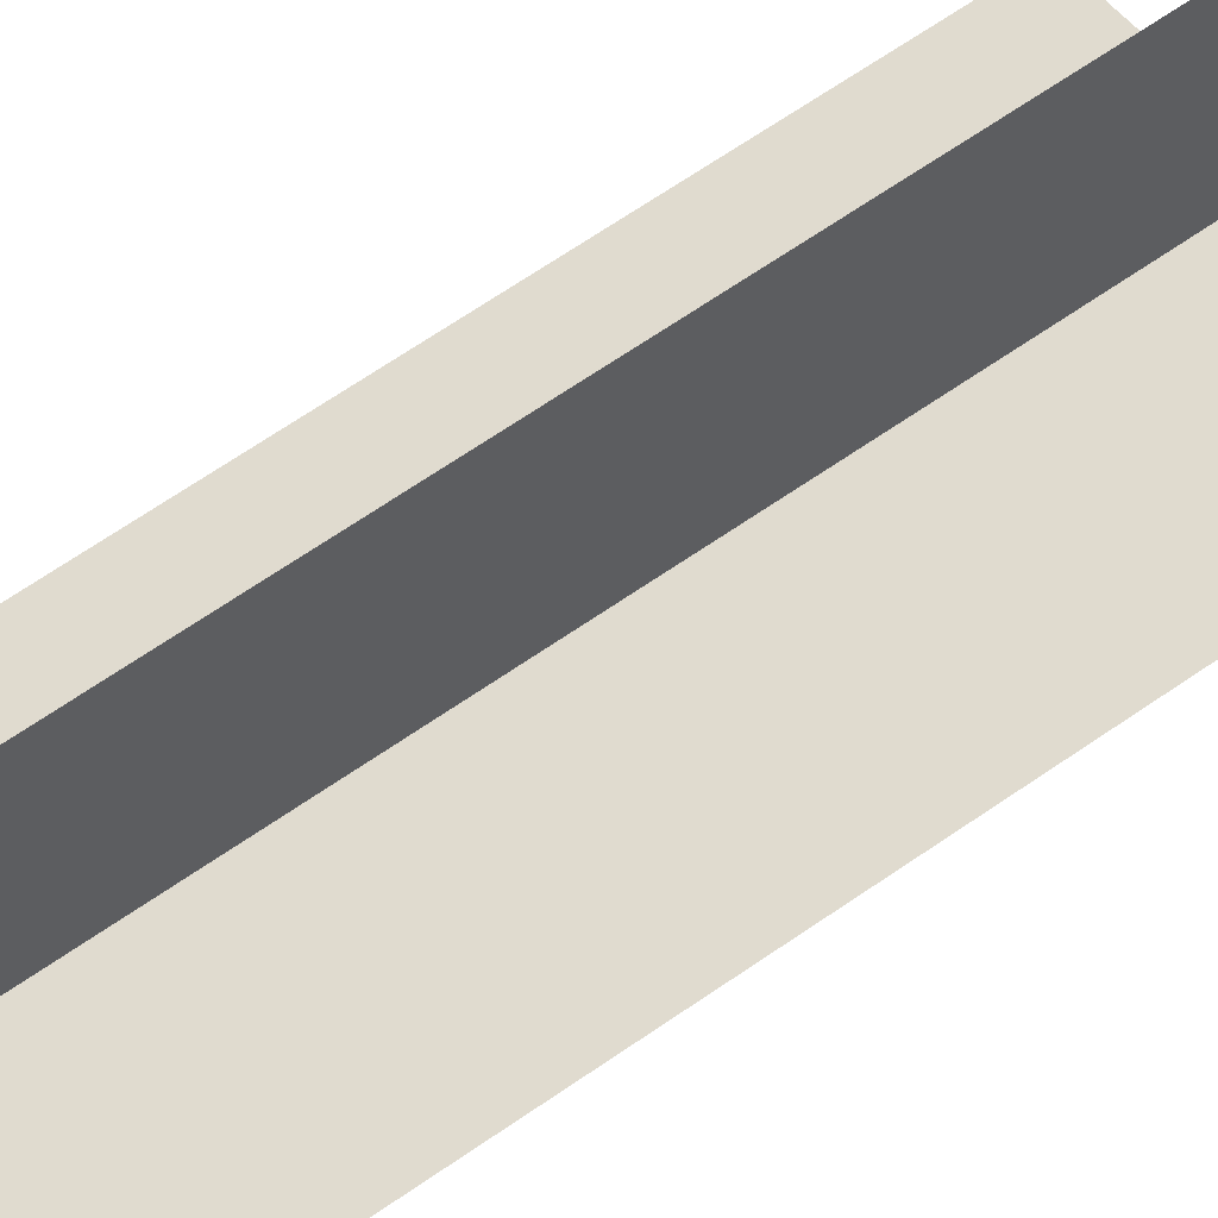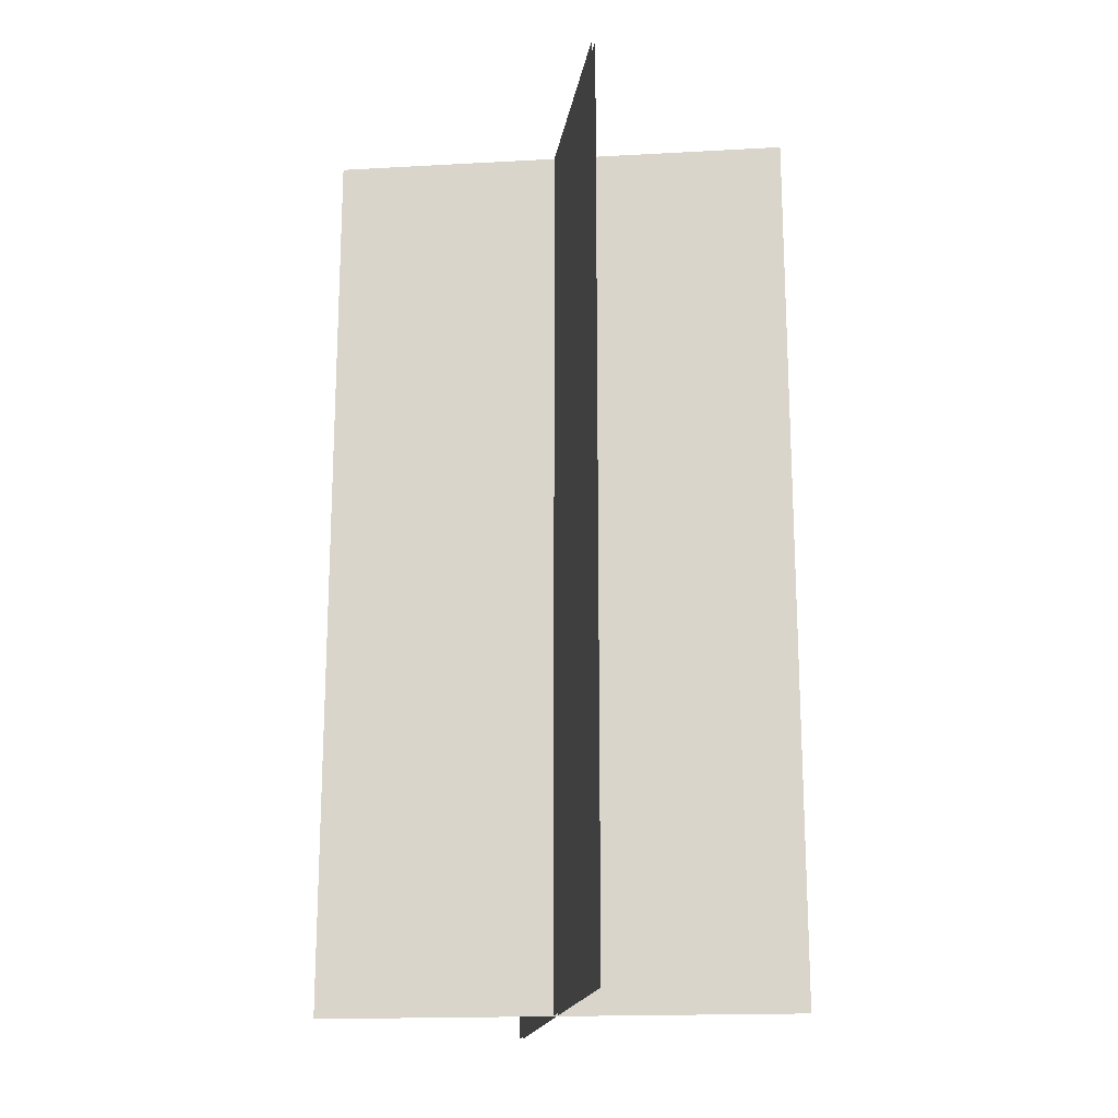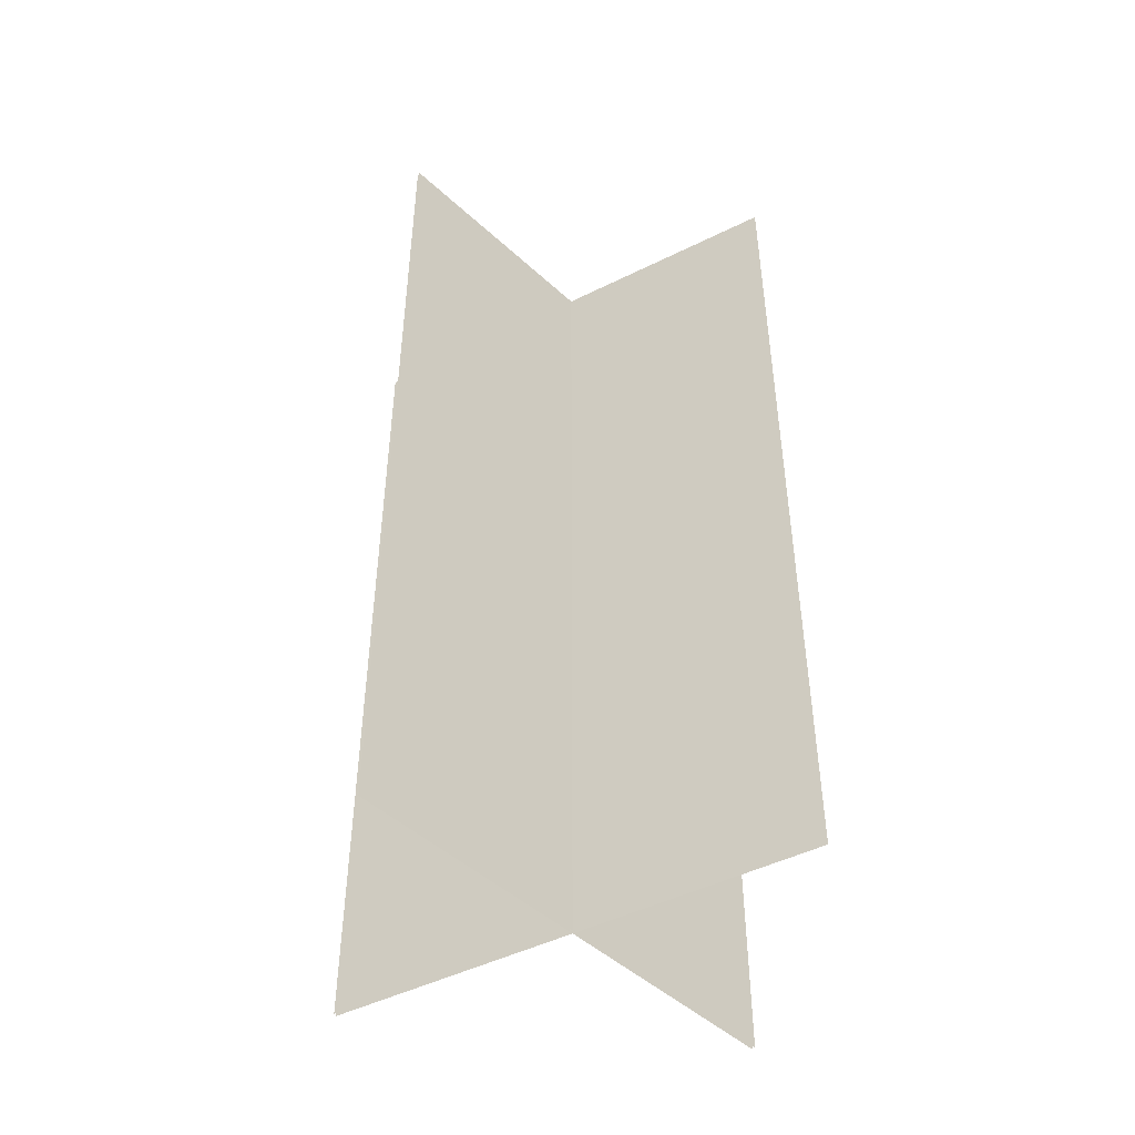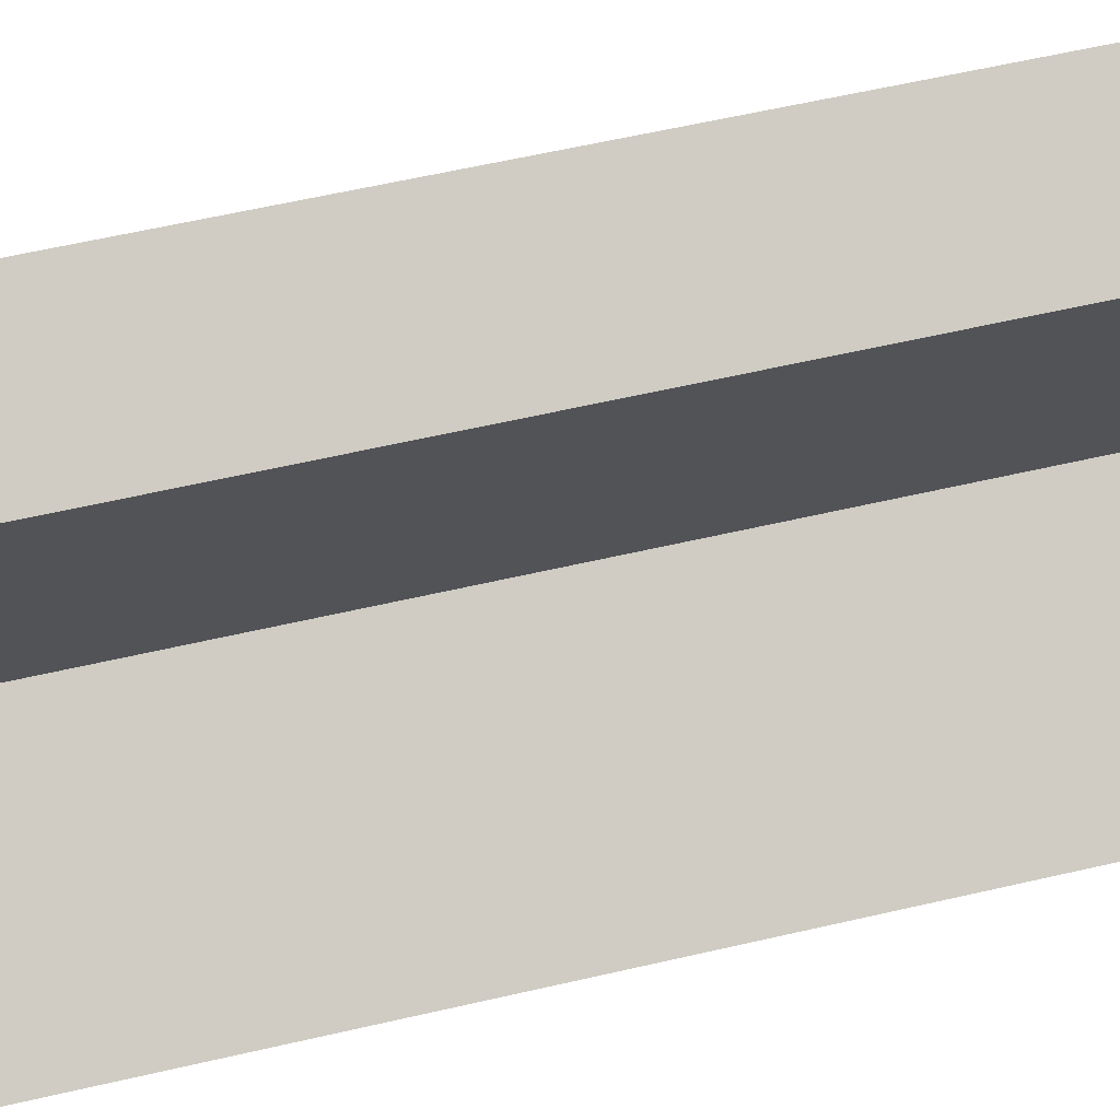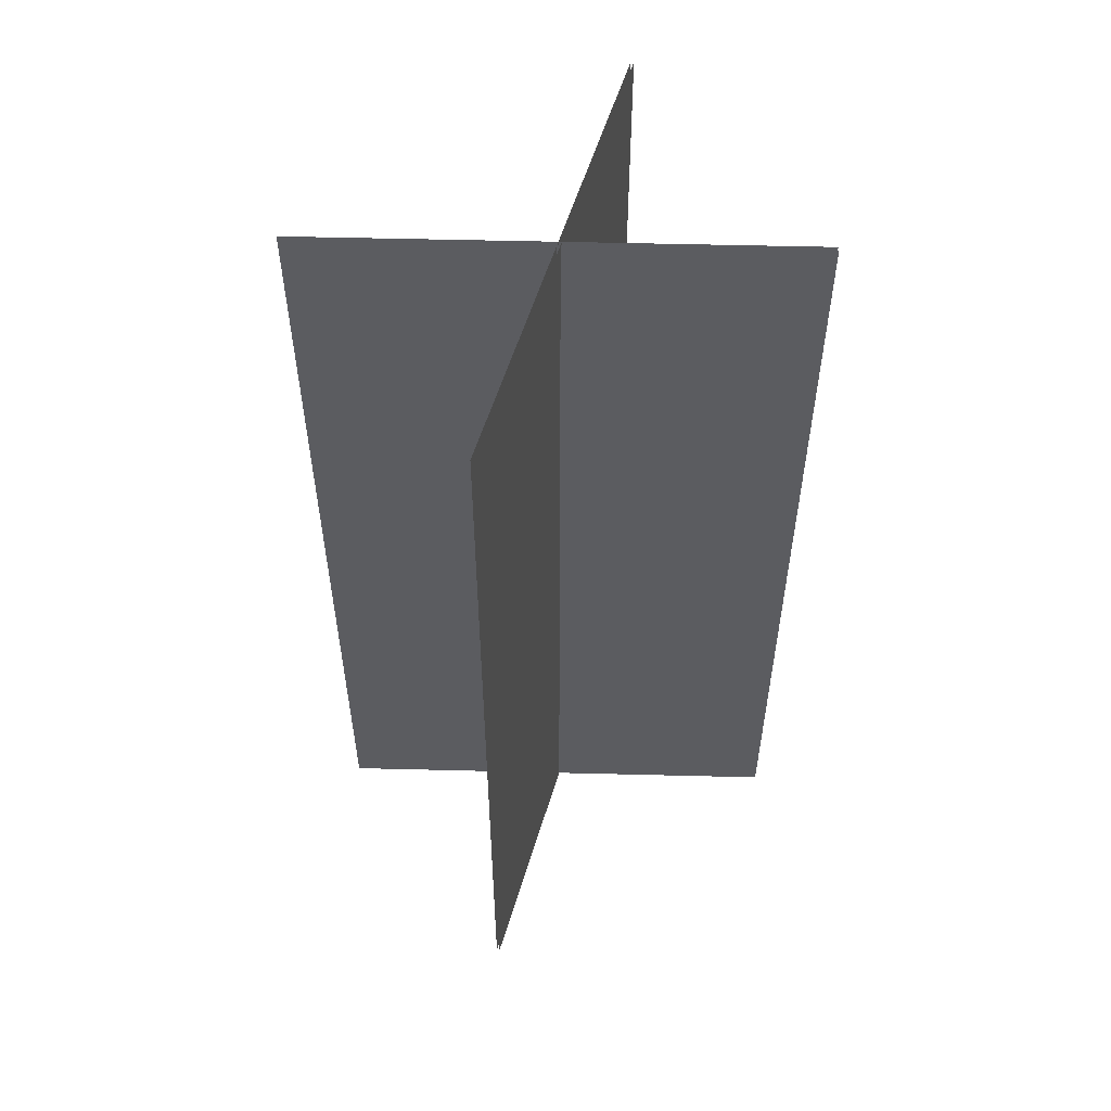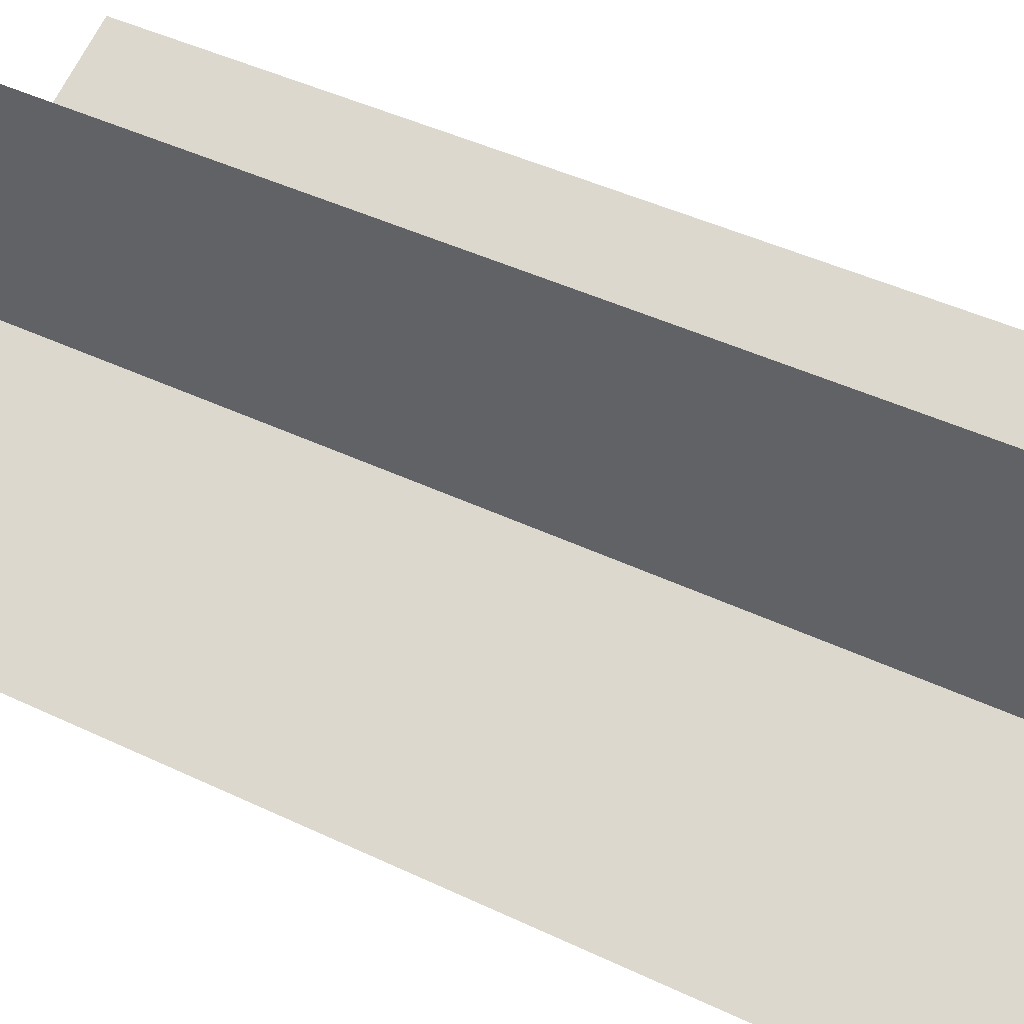
<metadata>
{"format":"obj","ext":"obj","renderer":"f3d","projection":"perspective","resolution":1024,"background":"white","views":[{"elev":73.6,"azim":56.4,"up":"+Y"},{"elev":-18.0,"azim":106.1,"up":"+Z"},{"elev":-47.7,"azim":-125.8,"up":"+Z"},{"elev":60.5,"azim":-103.3,"up":"+Y"},{"elev":55.0,"azim":-153.5,"up":"+Z"},{"elev":41.9,"azim":-59.8,"up":"+Y"}]}
</metadata>
<code>
o tdr_v_watergrass_a
v 22.98 -130.3 485.7
v 22.98 -130.3 -22.2
v -22.98 130.3 485.7
v -22.98 130.3 -22.2
v -118.8 -58.66 -22.2
v 121.1 53.19 -22.2
v -118.8 -58.66 485.7
v 121.1 53.19 485.7
v 119.9 54.9 485.7
v 119.9 54.9 -22.2
v -119.9 -56.95 485.7
v -119.9 -56.95 -22.2
v -24.6 130.2 -22.2
v 21.36 -130.5 -22.2
v -24.6 130.2 485.7
v 21.36 -130.5 485.7
f 1 2 3
f 4 3 2
f 5 6 7
f 8 7 6
f 9 10 11
f 12 11 10
f 13 14 15
f 16 15 14

</code>
